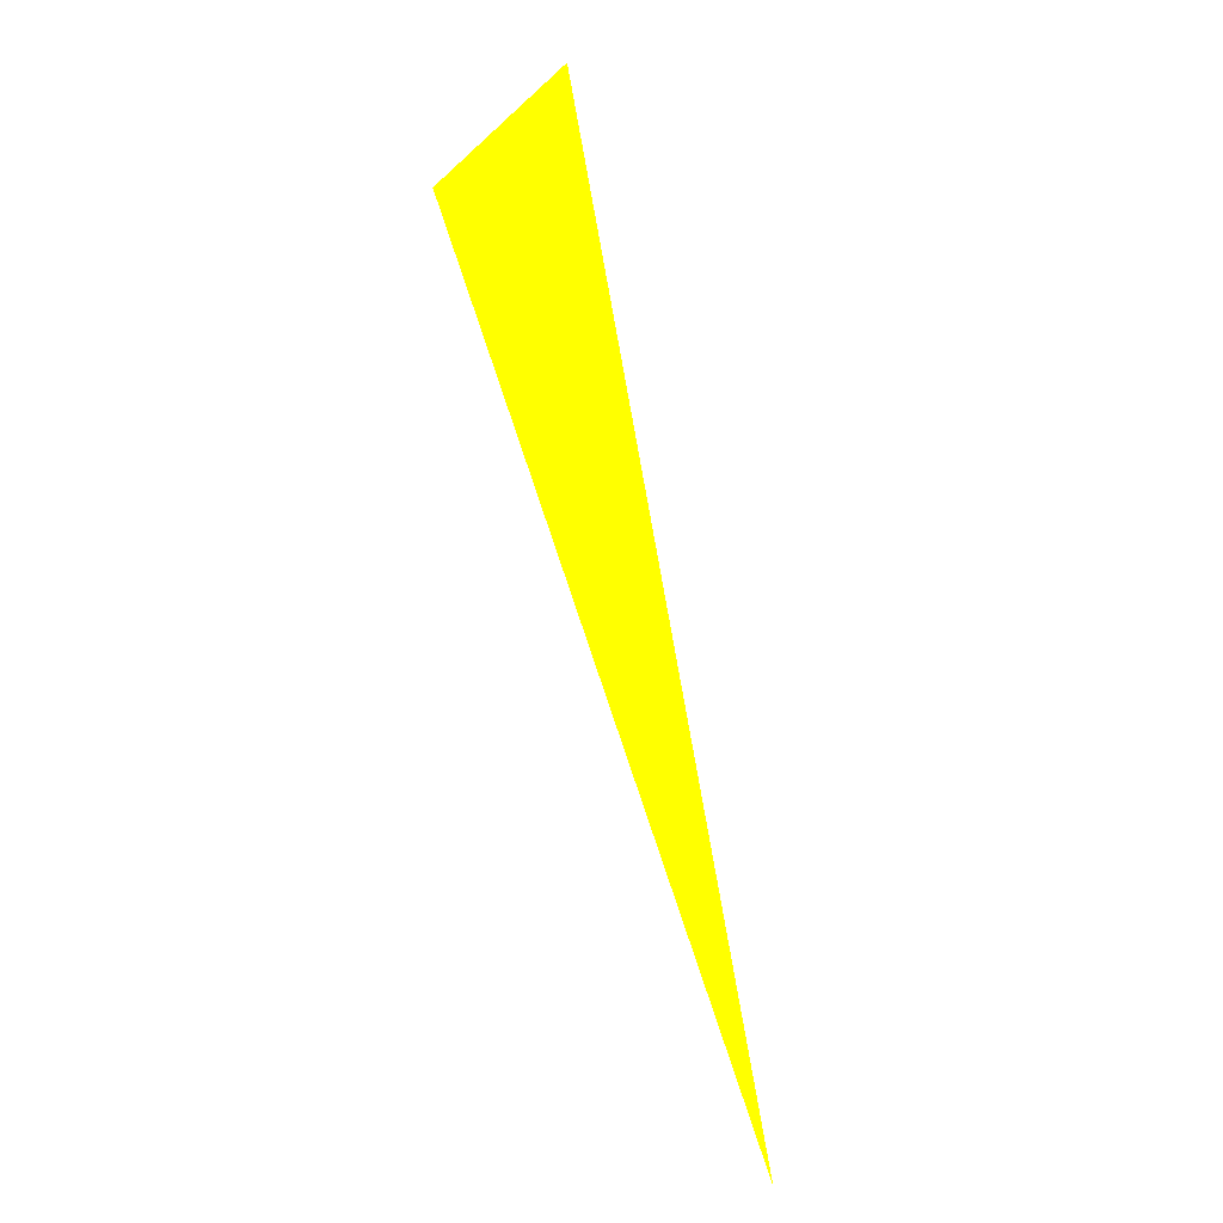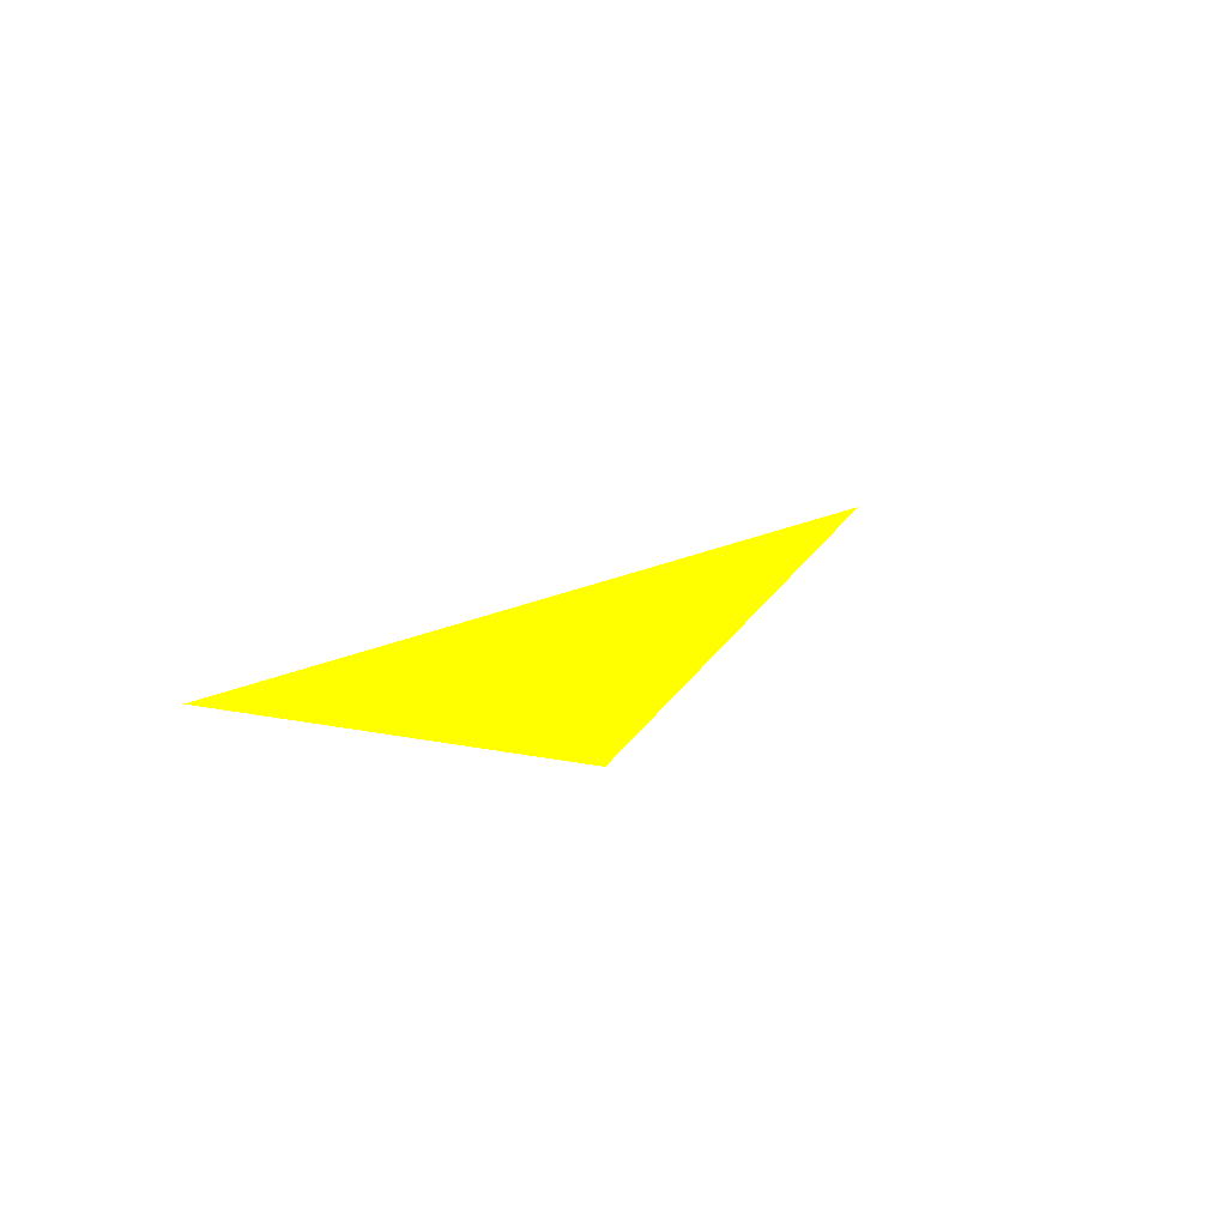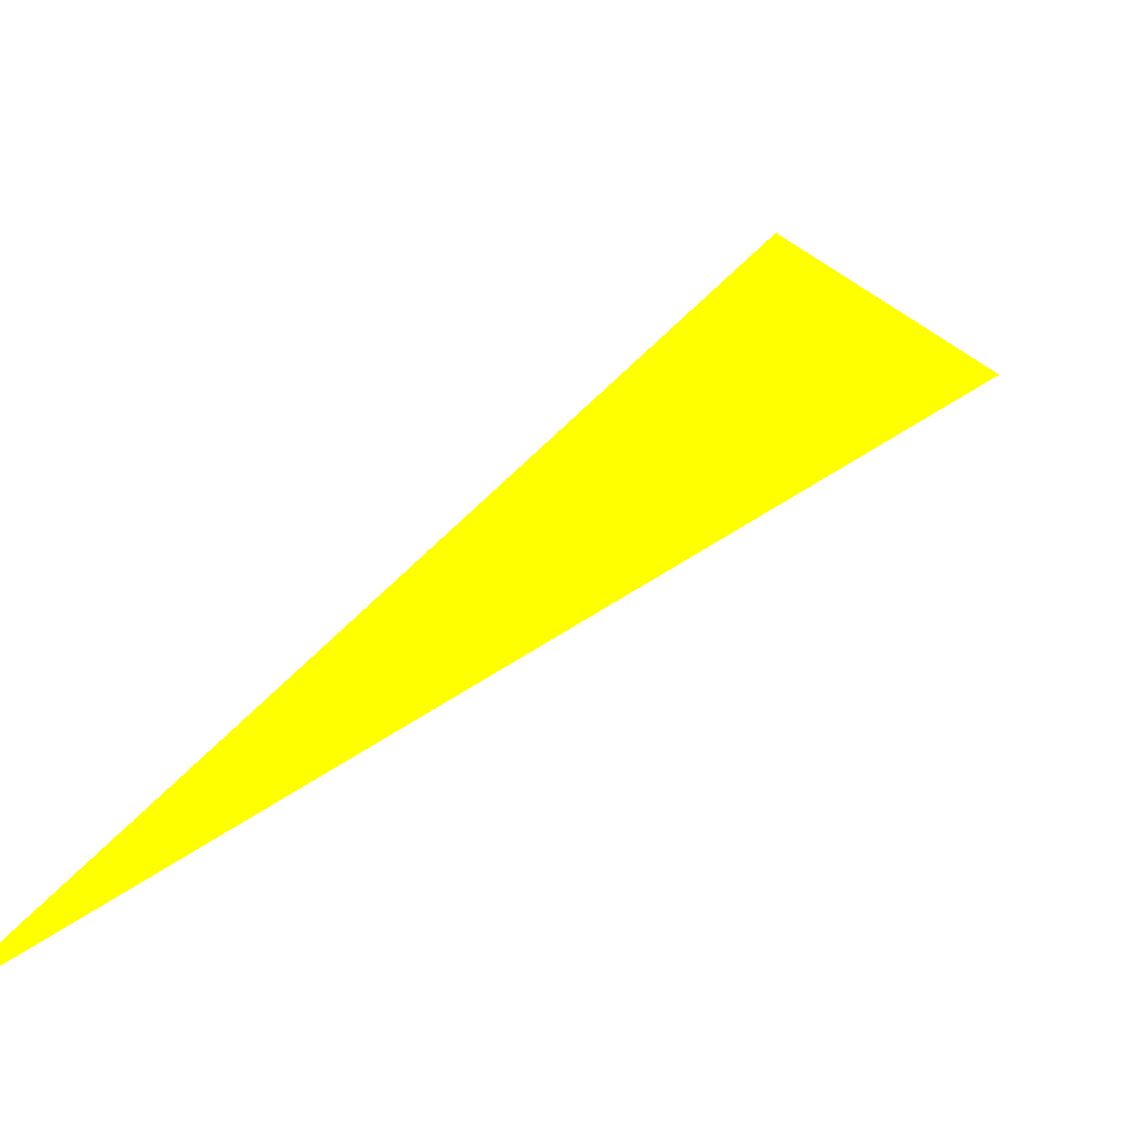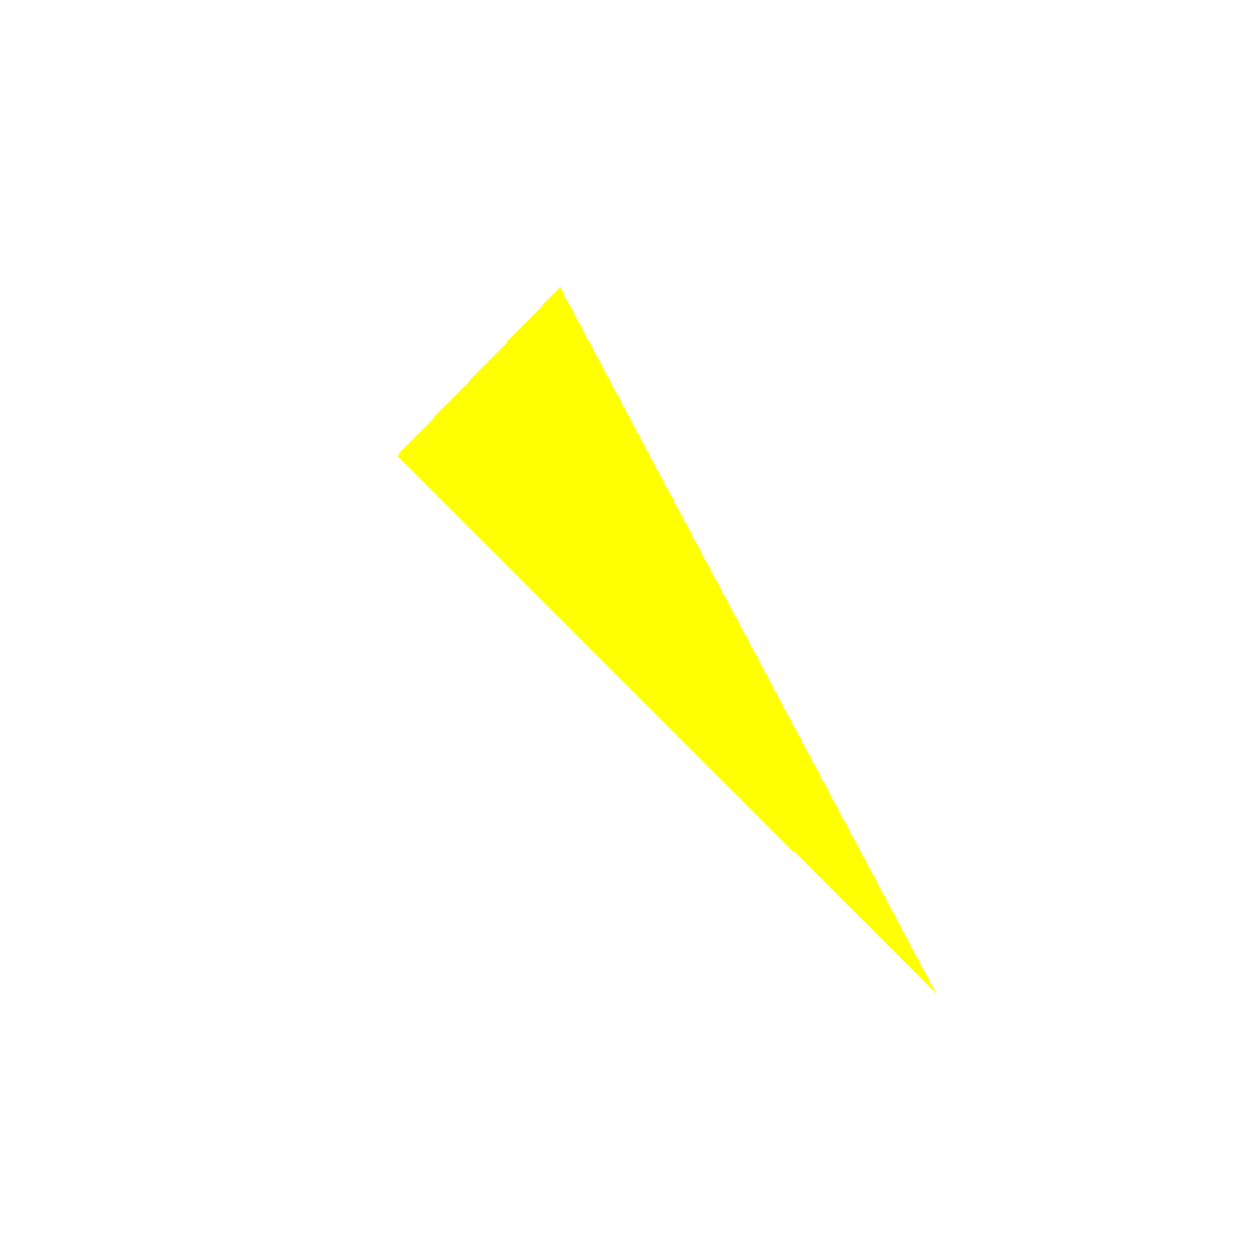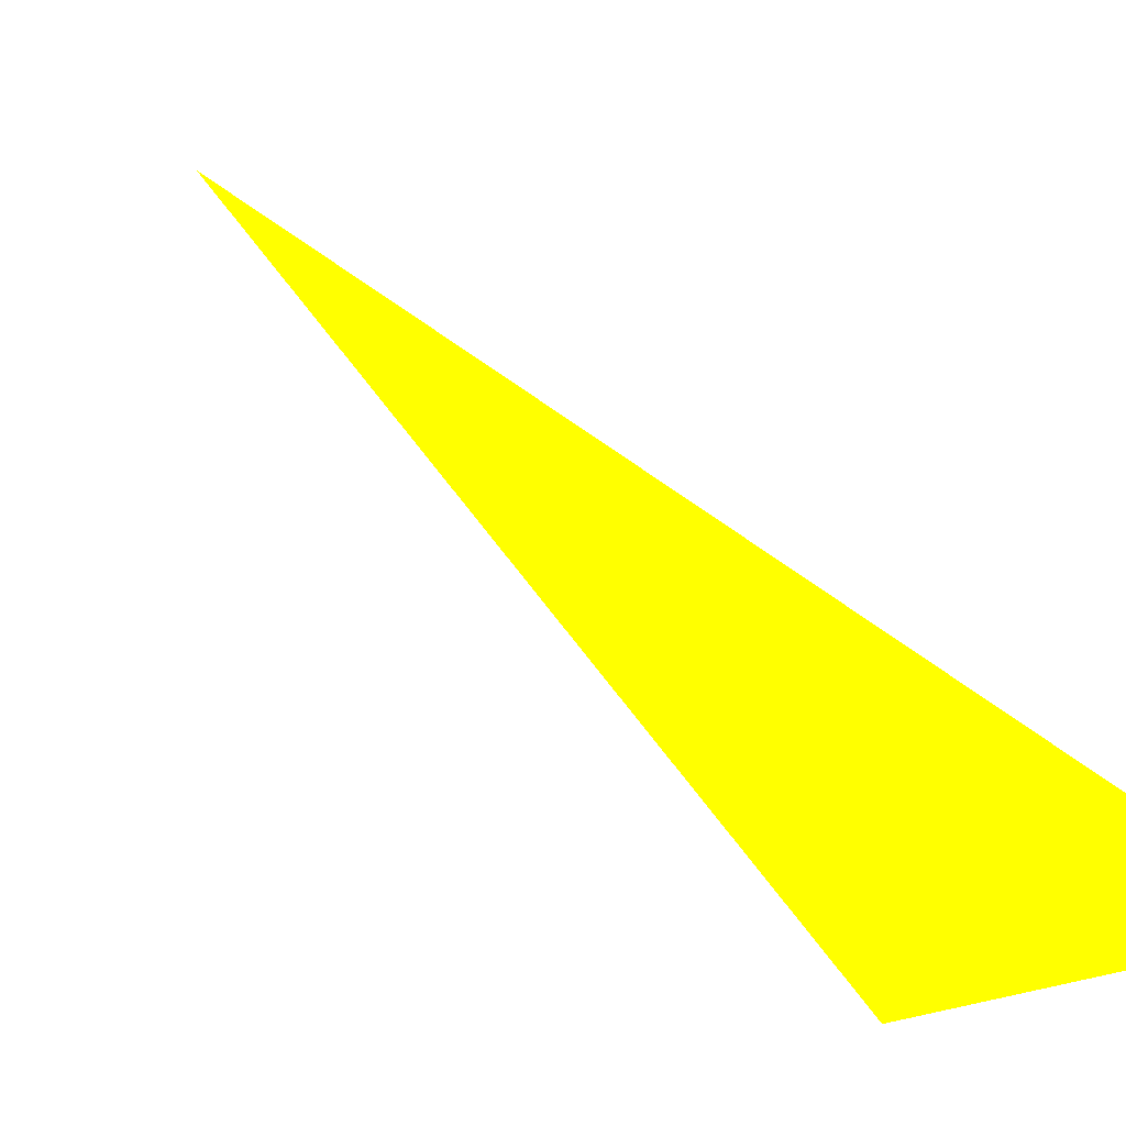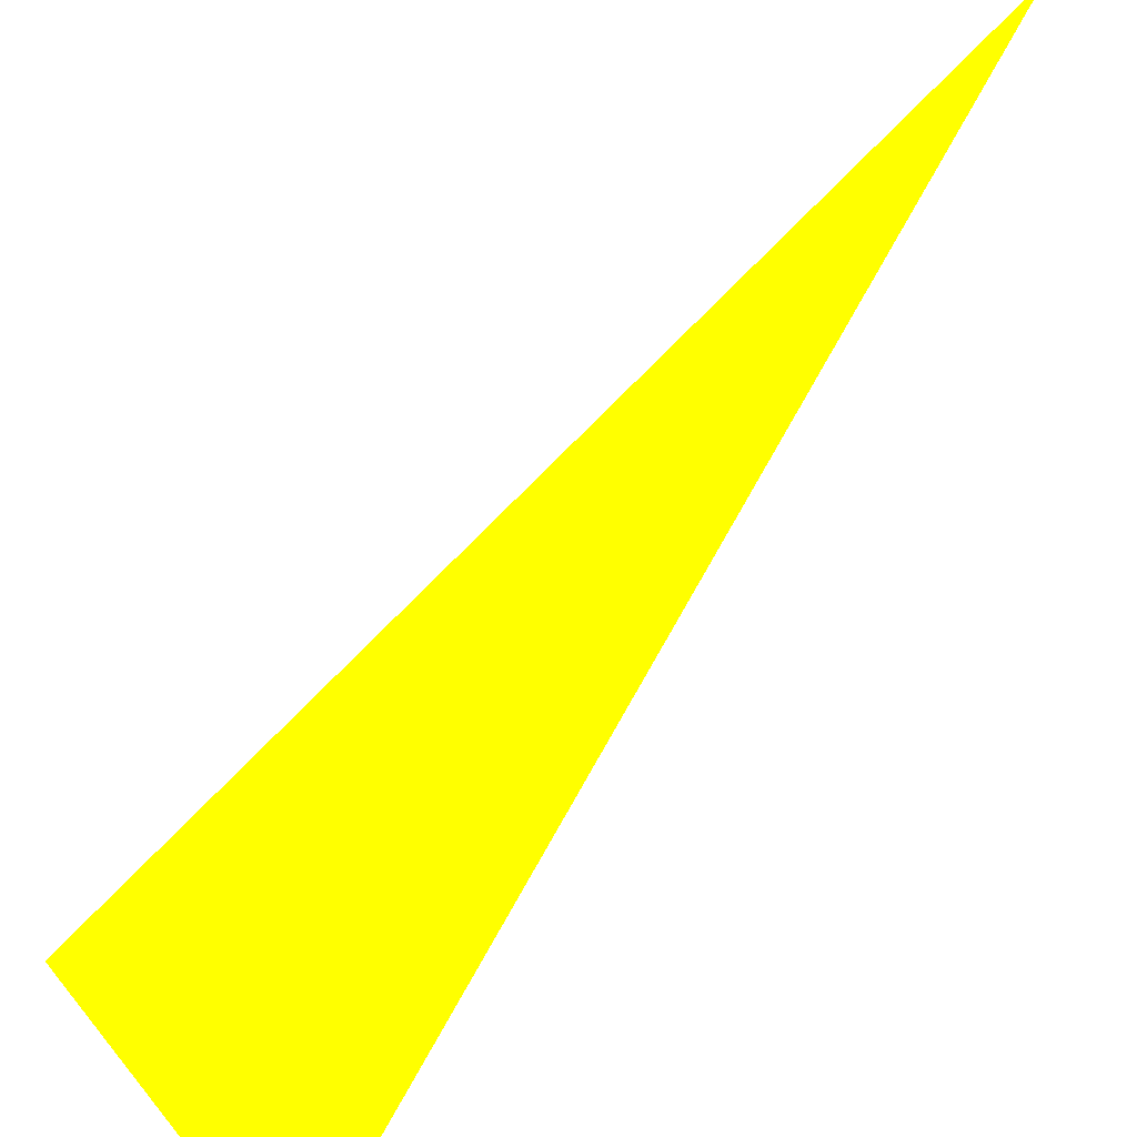
<metadata>
{"format":"obj","ext":"obj","renderer":"f3d","projection":"perspective","resolution":1024,"background":"white","views":[{"elev":-13.2,"azim":126.9,"up":"+Y"},{"elev":8.0,"azim":172.1,"up":"+Z"},{"elev":33.0,"azim":10.3,"up":"+Z"},{"elev":-43.5,"azim":-153.3,"up":"+Y"},{"elev":39.9,"azim":120.7,"up":"+Z"},{"elev":62.4,"azim":-170.1,"up":"+Z"}]}
</metadata>
<code>
o geometry_0
v 6.125e+05 5.855e+06 664 1 1 0
v 6.125e+05 5.855e+06 664 1 1 0
v 6.125e+05 5.855e+06 664 1 1 0
f 2 3 1
f 2 1 3

</code>
